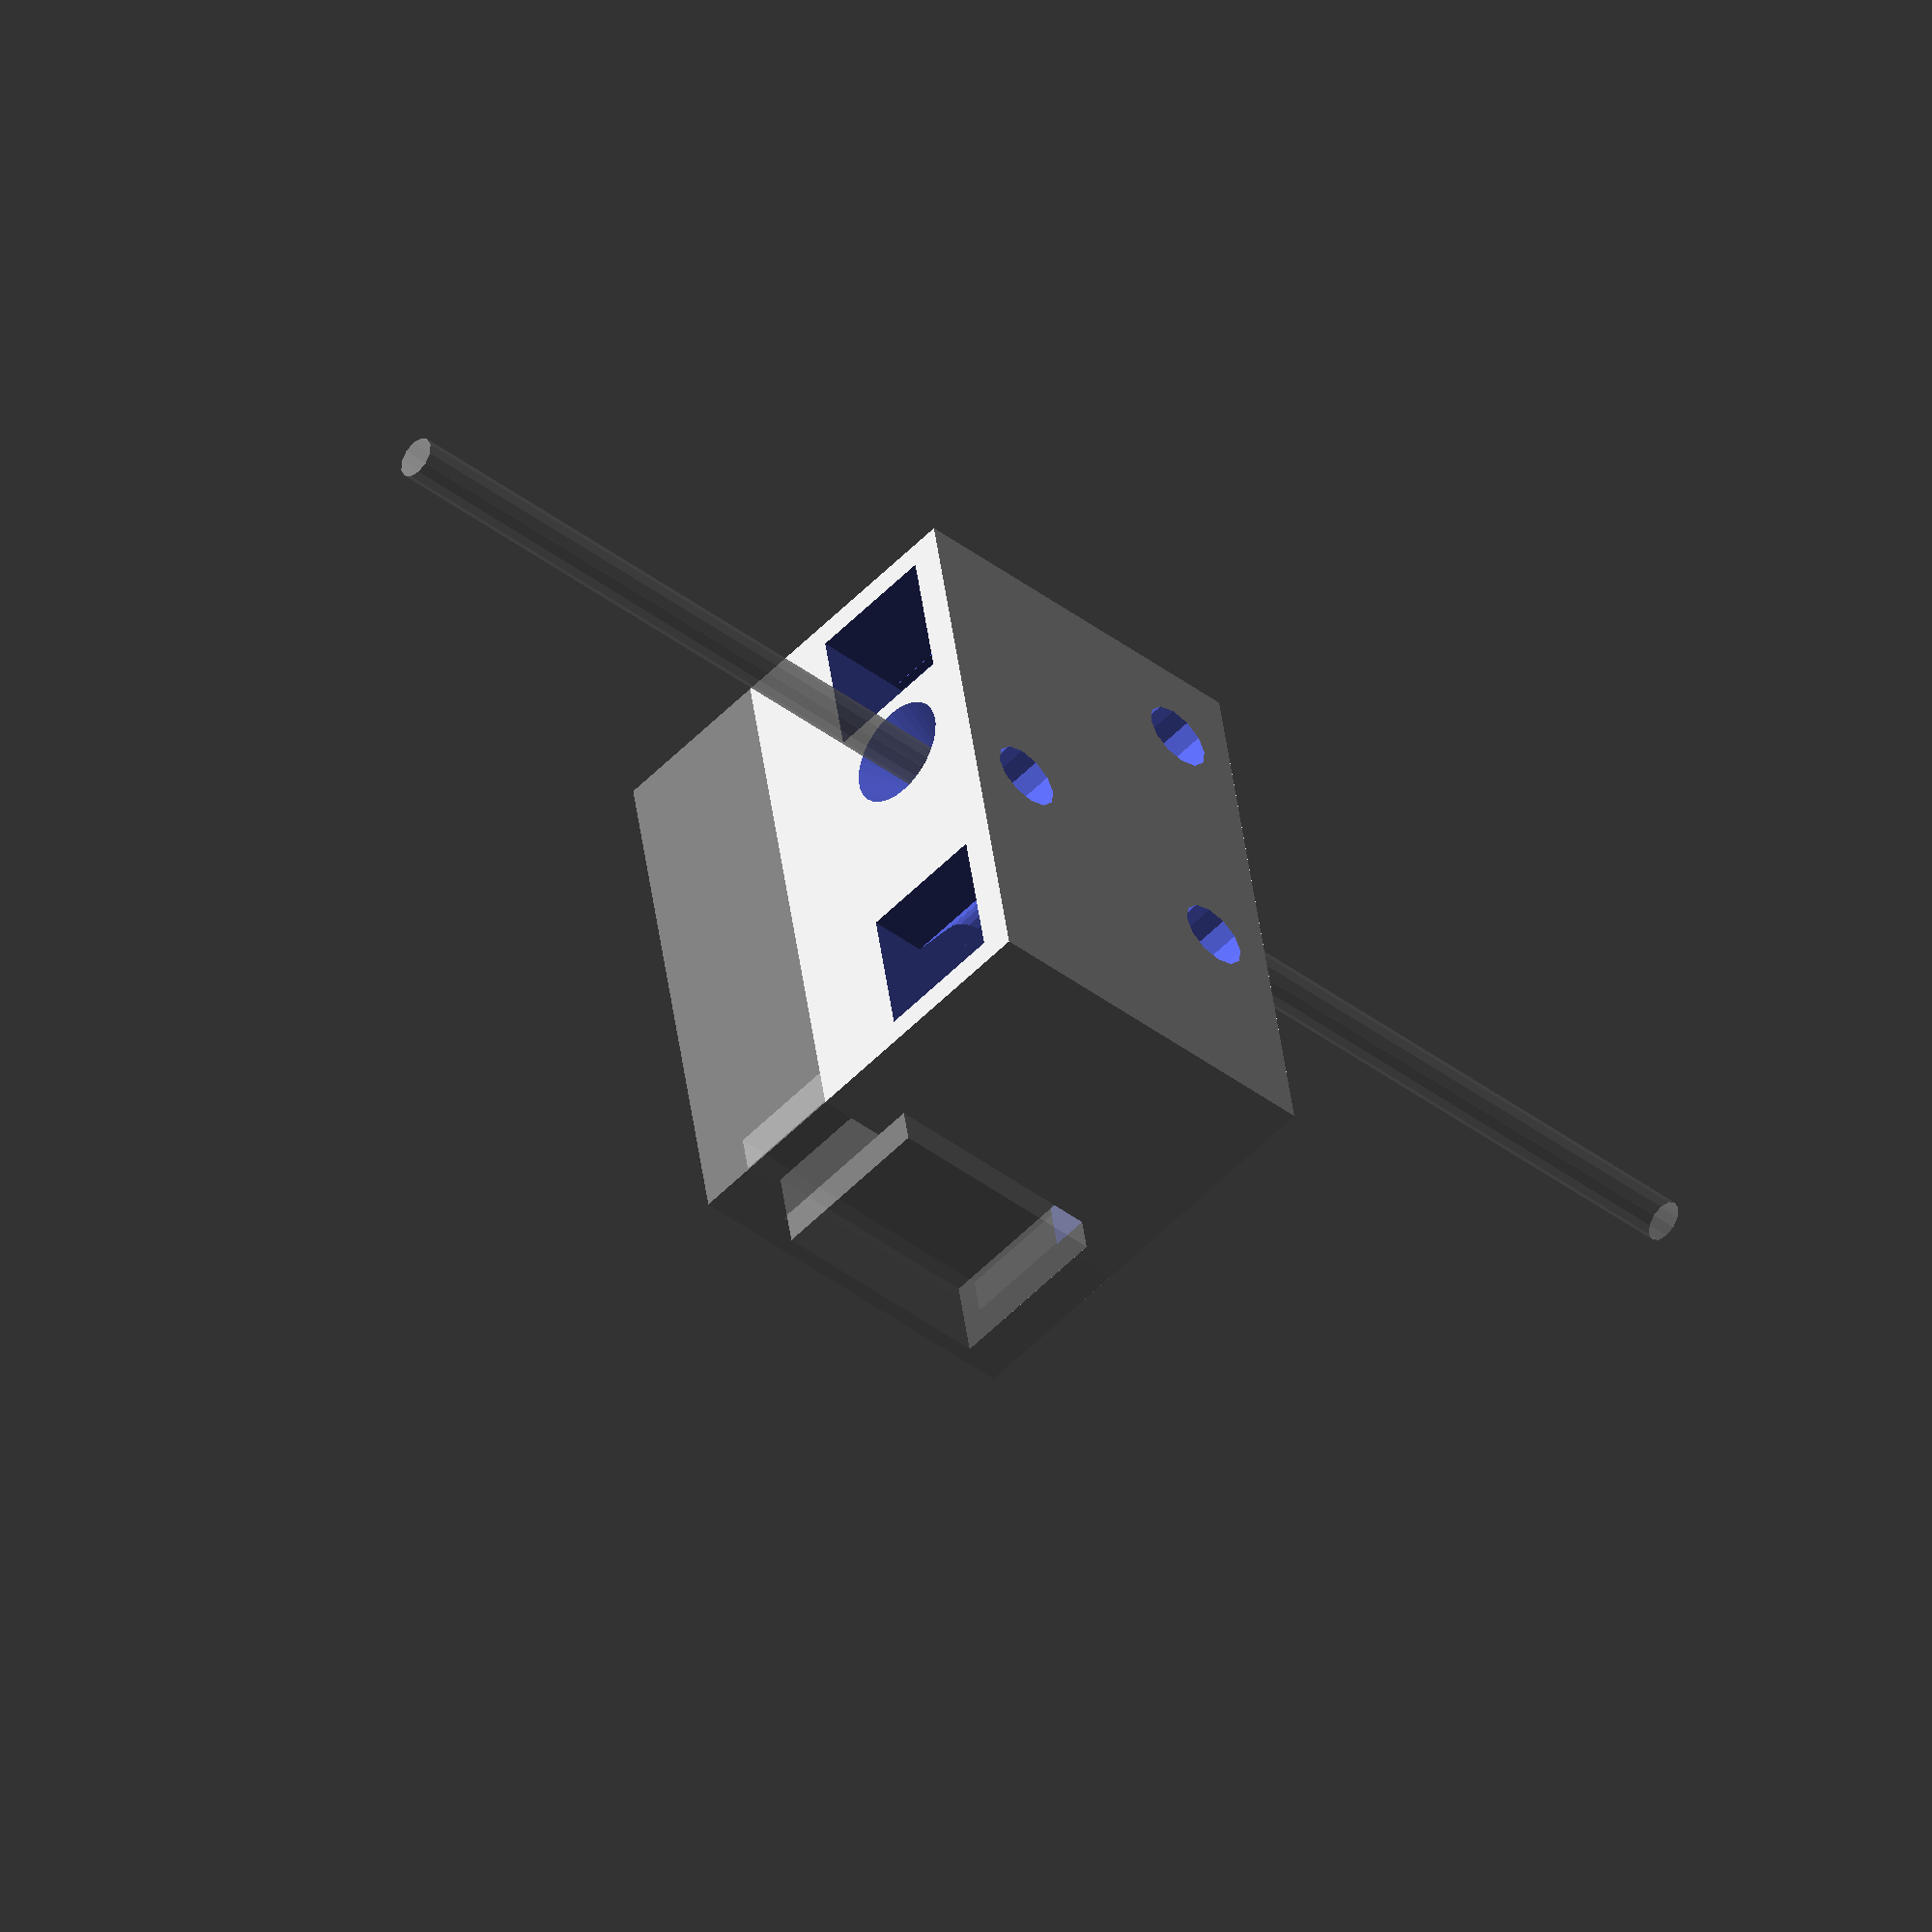
<openscad>
// filament sensor with magnet and HALL sensor

// prusa has this logic in its original IR filament sensor
// sensor OUT:
// 0 (LOW)  LOADED
// 1 (HIGH) EMPTY
// IR sensor pinout
// +  +5V
// O  OUT
// -  GND

// MK2S rambo13a 10-pin connector looking at PCB pins
// ---------
// x x x x x
// x s x - +
// ---------
//    P3
// -=GND, +=+5V, s=signal

// MK3 einsy10a 10-pin connector looking at PCB pins
// ---   ---
// x x x x x
// s x x - +
// ---------
// -=GND, +=+5V, s=signal

// HALL sensor Honeywell SS495A, on package is written 95A
// pinout looking at pins, plastic case at the back
//   _______
//  / + - o \
//  ---------

// connect
//  - -
//  + +
//  s o

// Prusa MK2.5S firmware can be loaded to MK2S
// Support -> Sensor info
// Fil. sensor: 1-LOADED, 0-EMPTY

hall_pos = [0.1,0,6]; // in case of false filament runout, decrease X in steps of 0.1

hall_sensor_dim = [5,5,1.8];
//hall_sensor_dim = [4.06, 3.0, 1.6]; // Honeywell SS495A package, with enlarge factor for hole
filament_hole_d = 2.3; // 1.75mm should freely passthru

// the filament sensor cube dim
guide_dim=[25,16,8+3]; // reduce Z to see cross-section
guide_pos=[-2.5,0,1.5];

magnet2_pos = [-5,0,0]; // adjust X to tune force

connector_pcb_cube=[1.7,13,7.7];
connector_pcb_pos=[-12,0,9];


mounting_holes=[[-3,-5],[6,5],[-6,5]];

module hall_sensor()
{
  cube(hall_sensor_dim, center=true);
}

module magnet()
{
  cylinder(d=magnet_dim[0], h=magnet_dim[1], $fn=24, center=true);
}


module filament()
{
  translate([0,0,0])
    rotate([90,0,0])
    cylinder(d=1.75,h=70,$fn=12,center=true);
}

module roller_cutter(have_sensor=1)
{
  roller_pos = [2.0,-1,0];
  roller_dim = [6.0,5.4]; // DxH
  channel_angle = 38; // fall down angle
  channel_dim = [5,roller_dim[0],roller_dim[1]]; // from center of roller, at fall down angle
  top_insert_dim = [10,roller_dim[0]+0,roller_dim[1]];
  // roller cut
  translate(roller_pos)
  cylinder(d=roller_dim[0],h=roller_dim[1],$fn=32,center=true);
  // angular
  translate(roller_pos)
  rotate([0,0,-channel_angle])
  {
    // channel
    translate([channel_dim[0]/2,0,0])
    cube(channel_dim,center=true);
    // circular knee transition to upwards channel
    translate([channel_dim[0],0,0])
      cylinder(d=top_insert_dim[1],h=roller_dim[1],$fn=32,center=true);
    // cut upwards channel to insert magnet
    translate([channel_dim[0],0,0])
    rotate([0,0,-90+channel_angle])
    translate([top_insert_dim[0]/2,0,0])
    cube(top_insert_dim,center=true);
    // cut for sensor
    if(have_sensor>0.5)
    translate(hall_pos)
      //rotate([0,0,channel_angle])
      rotate([90,0,90+channel_angle/4])
      cube(hall_sensor_dim,center=true);
  }
}


module filament_guide()
{
  difference()
  {
    union()
    {
      // guide block
      translate(guide_pos)
        cube(guide_dim,center=true);
    }
    // main roller hole and sensor
    roller_cutter();
    // additional magnet to increase force
    translate(magnet2_pos) // more X distance less force
      scale([-1,1,1]) // mirror
        roller_cutter(have_sensor=0);
    // filament hole thru all
    rotate([90,0,0])
    {
      cylinder(d=filament_hole_d,h=50,$fn=12,center=true);
      // overhang fix
      if(0)
      translate([0.4,0,0])
        cylinder(d=filament_hole_d*0.8,h=50,$fn=12,center=true);
      // conical lead-in
      translate([0,0,-guide_pos[1]+2+guide_dim[1]/2-11+8])
        cylinder(d1=filament_hole_d,d2=filament_hole_d*2,h=2.1,$fn=30,center=true);
      // conical lead-out
      if(1)
      translate([0,0,-guide_pos[1]+2-guide_dim[1]/2+11-12])
        cylinder(d2=filament_hole_d,d1=filament_hole_d*2.08,h=2.1,$fn=30,center=true);
    }
  }
}

module holder_bars()
{
  // filament entry side
  holder_pos = guide_pos + [0,0,9];
  holder_dim = guide_dim - [0,0,4];
  holder_thick = 2;
  holder_backplate_thick = 1;
  translate(holder_pos)
    difference()
    {
      cube(holder_dim,center=true);
      translate([0,0,-holder_backplate_thick/2-0.01])
      cube(holder_dim+[-holder_thick*2,-holder_thick*3,-holder_backplate_thick],center=true);
    }
}

module baseplate()
{
    translate([10,2,-1.5-6/2])
      cube([25,22,3],center=true);
}

module screw_holes(d=3, h=30)
{
  // mounting holes
  for(i=[0,1,2])
      translate(mounting_holes[i])
        rotate([0,0,90])
          cylinder(d=d,h=h,$fn=12,center=true);
}

module connector_pcb()
{
  translate(connector_pcb_pos)
  cube(connector_pcb_cube,center=true);
  // connector front cut
  translate(connector_pcb_pos+[-2,0,0])
    cube([5,10,7],center=true);
}

// mounting spacer with connector cut and screw holes
module spacer()
{
   difference()
   {
     union()
     {
       holder_bars();
       translate([0,0,10.5])
       screw_holes(d=4,h=7);
     }
     screw_holes(d=1.8);
     translate([0,0,0.2])
     connector_pcb();
   }
}

cableorg_holes_pos = [[0,32], [0,22]];
module cableorg_holes(d=1.8)
{
    // holes for cable organizer
    for(i=[0,1])
    translate(cableorg_holes_pos[i])
      rotate([0,0,0])
        cylinder(d=d,h=20,$fn=12,center=true);
}

module pendulum()
{
  // for M8 rod
  pendulum_dim = [7,40,7];
  pendulum_pos = [0,28,1.5];
  ring_inner_d =  9;
  ring_outer_d = 15;

  // for printed holder old design
  /*
  pendulum_dim = [7,40,5];
  pendulum_pos = [0,28,0.5];
  ring_inner_d = 10;
  ring_outer_d = 15;
  */

  difference()
  {
    union()
    {
      translate(pendulum_pos)
        cube(pendulum_dim, center=true);
      translate(pendulum_pos+[0,pendulum_dim[1]/2,0])
        cylinder(d=ring_outer_d,h=pendulum_dim[2],$fn=32,center=true);
    }
    // hole for bearing
    translate(pendulum_pos+[0,pendulum_dim[1]/2,0])
        cylinder(d=ring_inner_d,h=pendulum_dim[2]+1,$fn=32,center=true);
    cableorg_holes();
  }
}

module cable_cover()
{
  difference()
  {
    translate([0,27,5])
    cube([7,15,3],center=true);
    translate([0,27,4])
    cube([8,6,1.01],center=true);
    cableorg_holes(d=3);
  }
}

module pendulum_holder_screw_holes()
{
  mounting_holes=[[10,10,0],[-10,-10,0]];
     // mounting holes
  for(i=[0,1])
      translate(mounting_holes[i])
        rotate([0,0,90])
        {
          cylinder(d=1.8,h=20,$fn=12,center=true);
          // hole for sunken head
          if(0)
          translate([0,0,5])
          cylinder(d=6,h=10,$fn=12,center=true);
        }
}

module pendulum_holder()
{
  plate_box = [25,30,4];
  axis_pos = [0,-3,0];
  axis = [8,6]; // d,h
  difference()
  {
    cube(plate_box,center=true);
    pendulum_holder_screw_holes();
  }
  // axis
  translate(axis_pos+[0,0,plate_box[2]/2+axis[1]/2])
  difference()
  {
    cylinder(d=axis[0],h=axis[1],$fn=32,center=true);
    // screw hole
    cylinder(d=1.8,h=axis[1]+1,$fn=32,center=true);
  }
  // filament holder
  if(1)
  translate([0,12,7])
    cube([5,6,10],center=true);
  // circular holder
  translate([0,12,30])
    rotate([90,90,0])
    difference()
    {
      cylinder(d=40,h=6,$fn=6,center=true);
      cylinder(d=30,h=11,$fn=6,center=true);
    }
}

module holder_disc()
{
  difference()
  {
    cylinder(d=15,h=2,$fn=32,center=true);
    cylinder(d=3,h=3,$fn=32,center=true);
  }
}

// sensor
if(1)
rotate([-90,0,0])
{
%filament();
%connector_pcb();
difference()
{
  union()
  {
    filament_guide();
    //holder_bars();
  }
  connector_pcb();
  screw_holes();
}
%spacer();
}

// pendulum with backplate
if(0)
{
  translate([0,0,12])
  rotate([180,0,0])
  spacer();
  pendulum();
}

// pendulum holder to be screwd on snap-on adapter
if(0)
{
  pendulum_holder();
}

// disc on top of the holder
if(0)
  holder_disc();

// spacer disk for too long screws
if(0)
  difference()
  {
    cylinder(d=6.0,h=1.5,$fn=12,center=true);
    cylinder(d=2.5,h=2.0,$fn=12,center=true);
  }

if(0)
  cable_cover();

</openscad>
<views>
elev=40.0 azim=259.8 roll=46.4 proj=o view=solid
</views>
